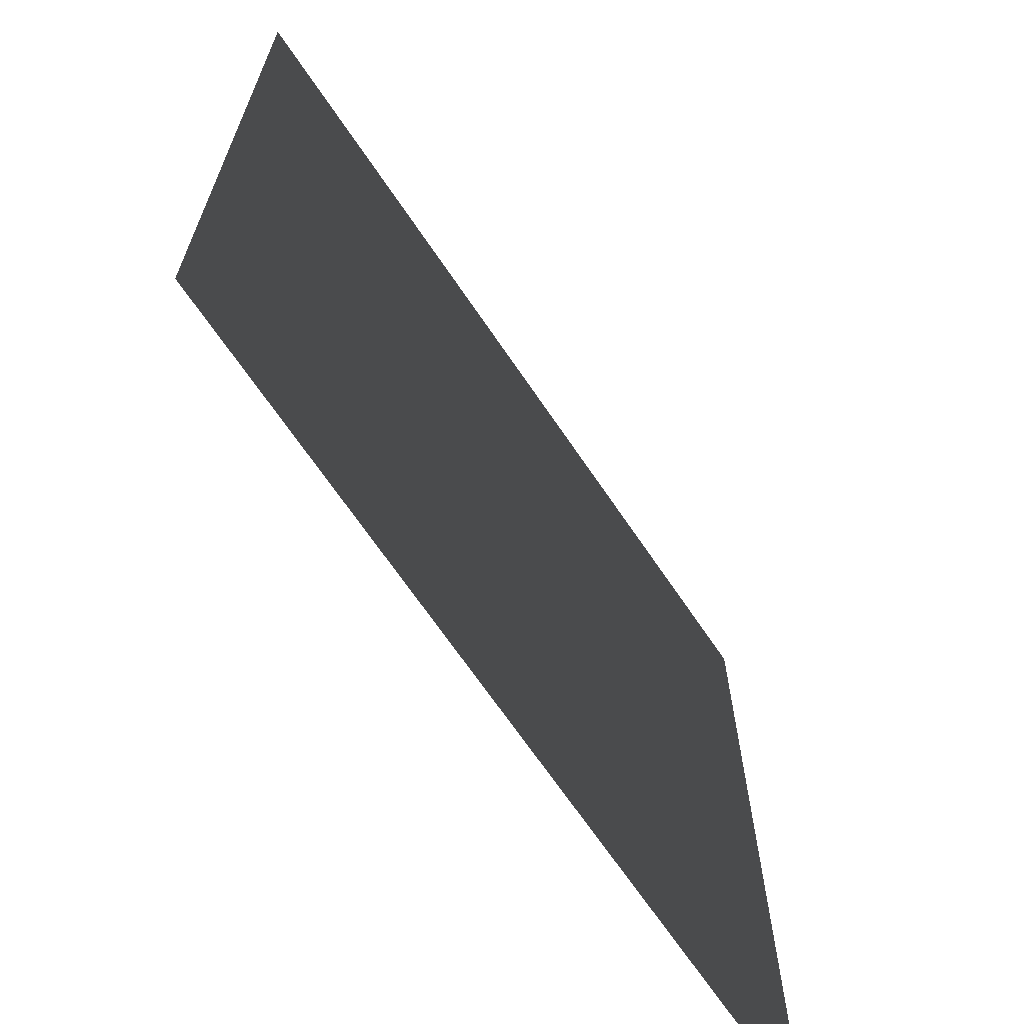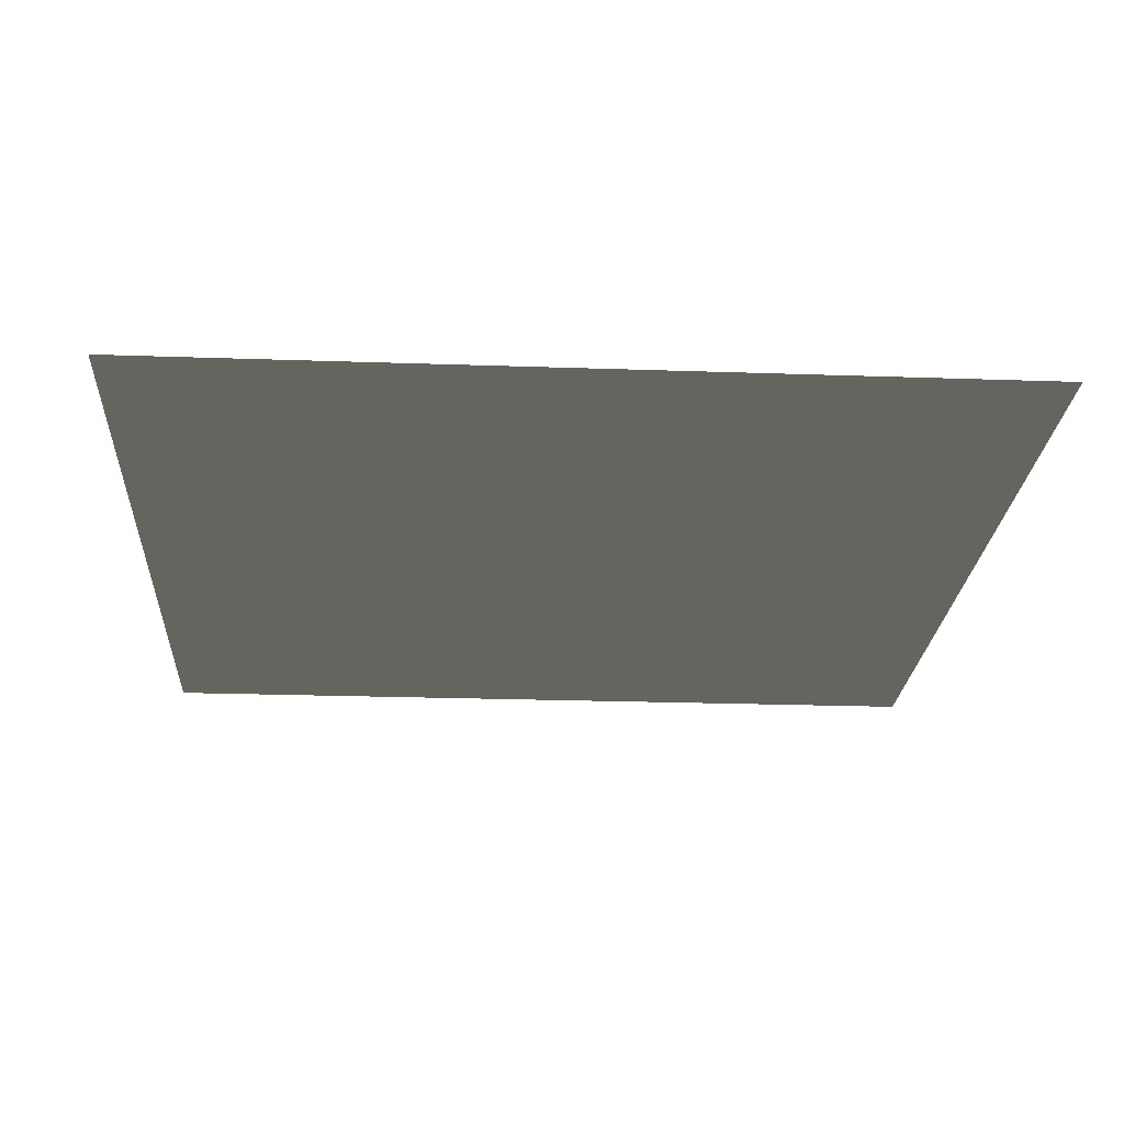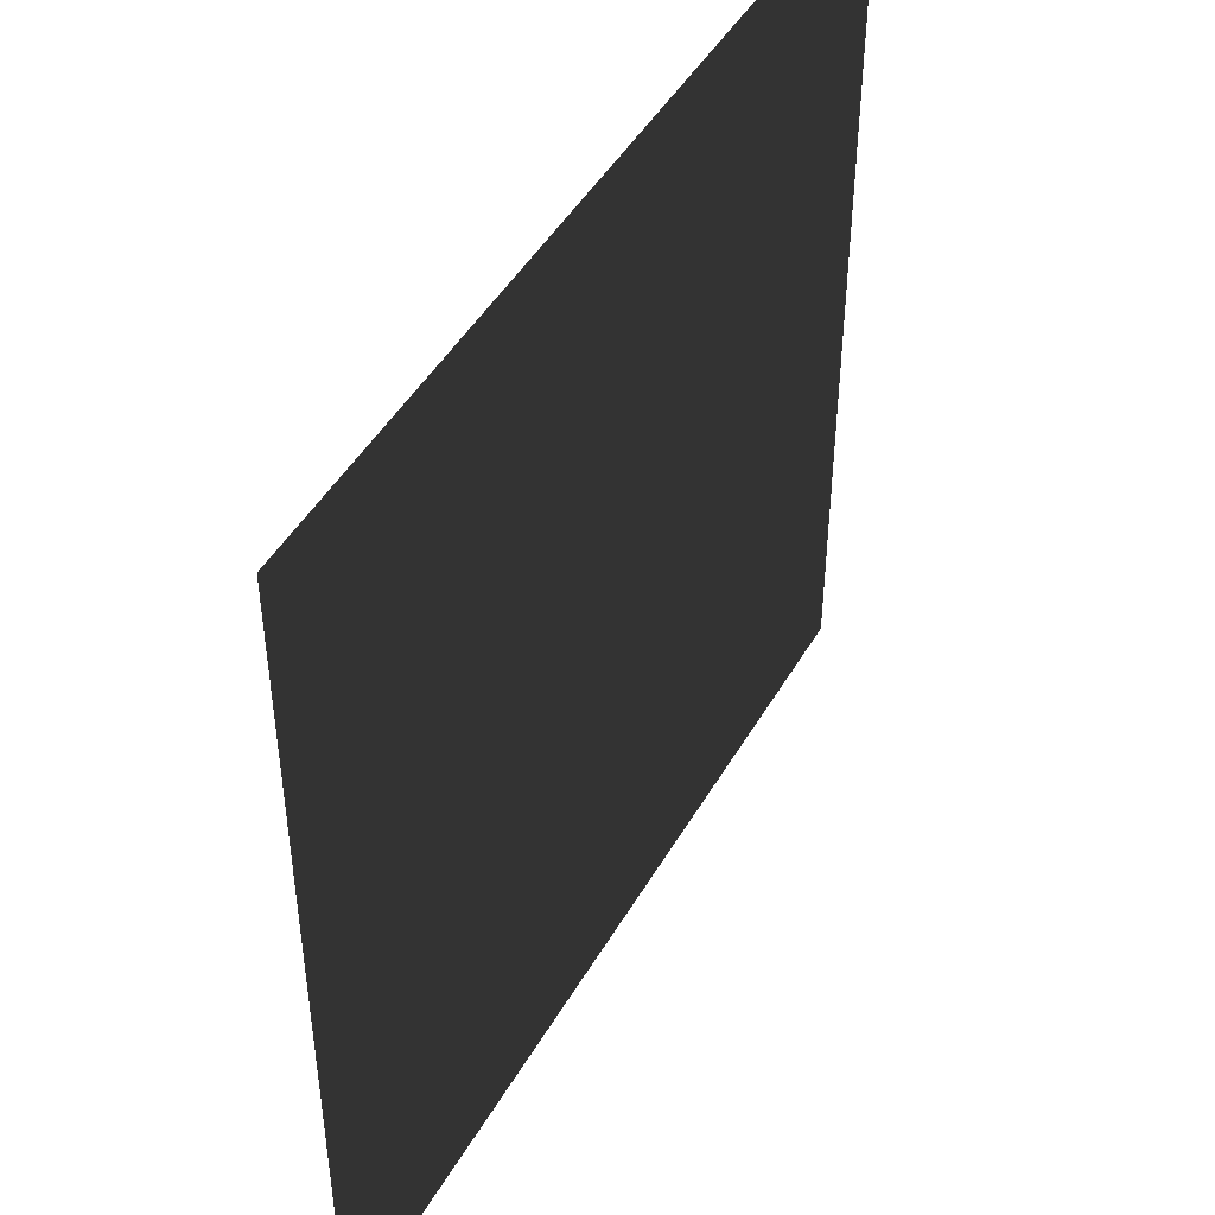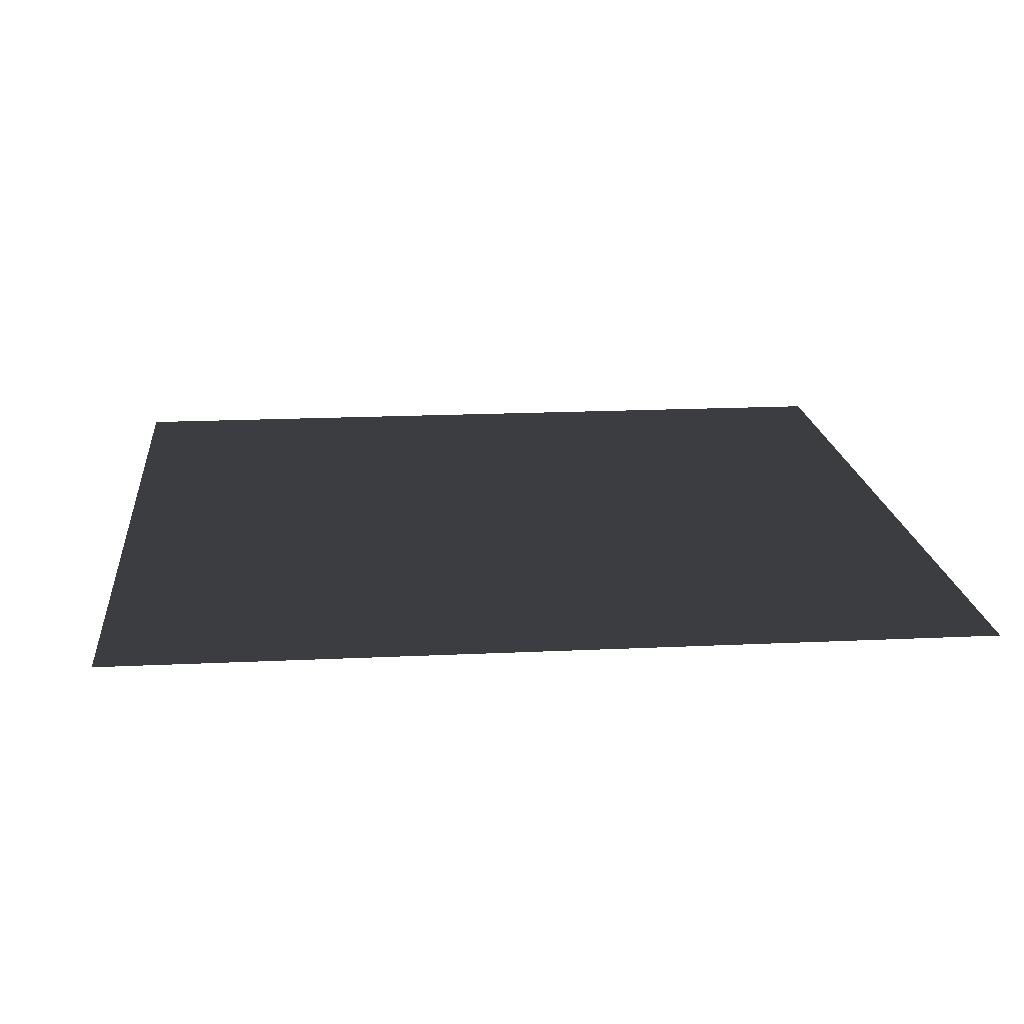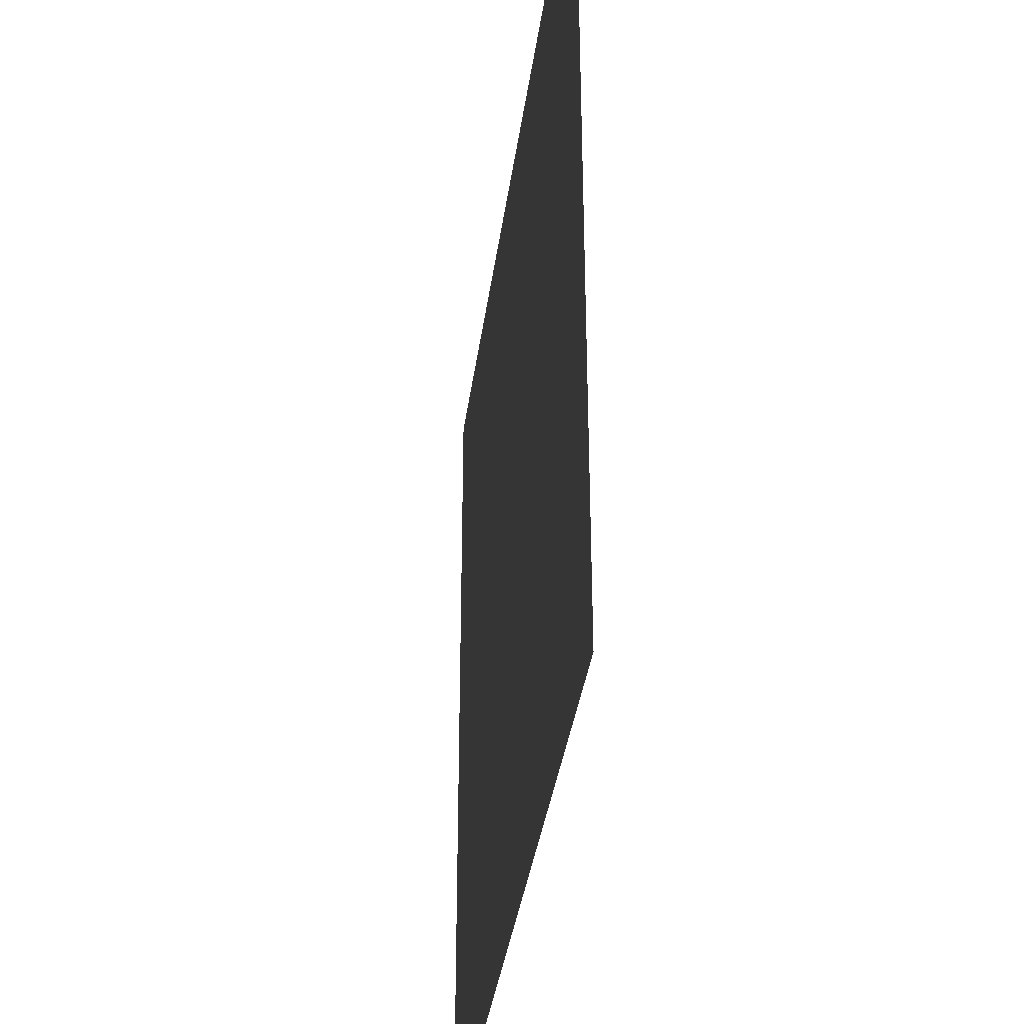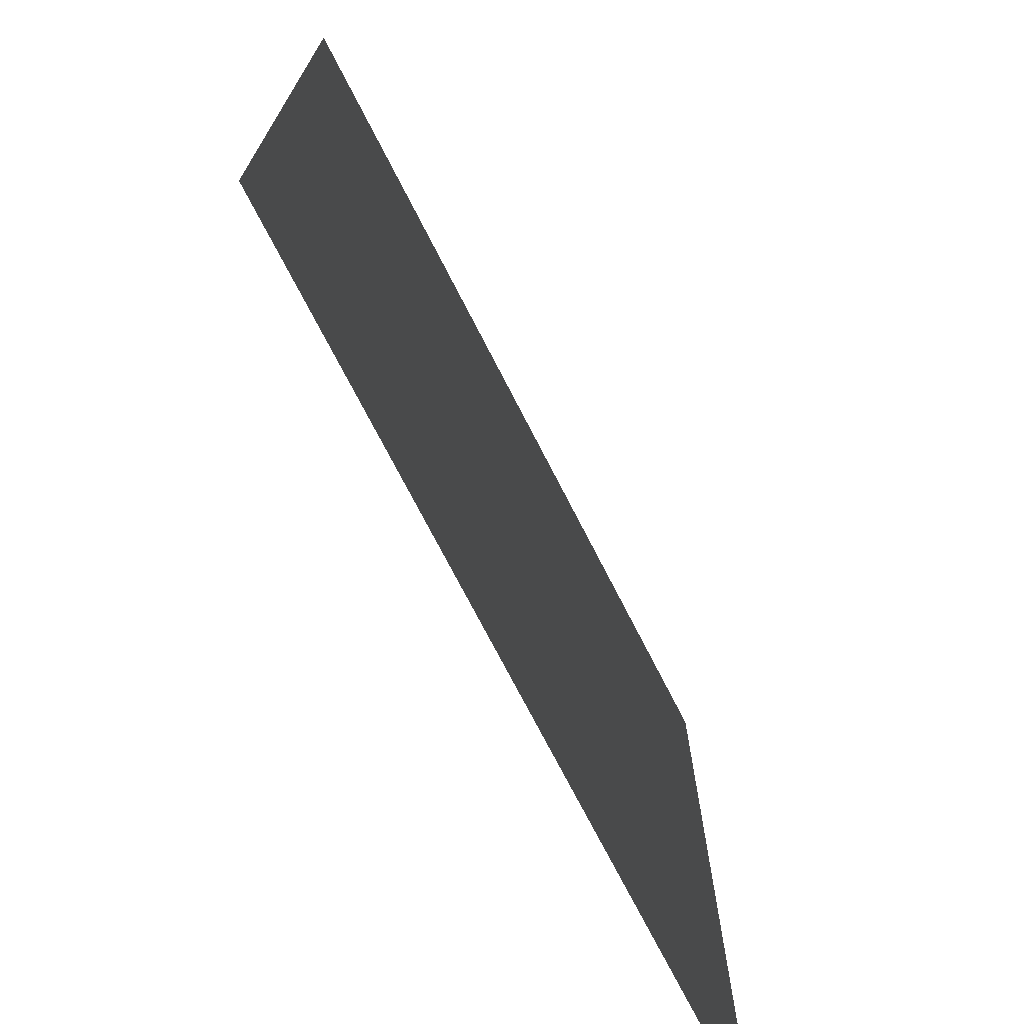
<metadata>
{"format":"obj","ext":"obj","renderer":"f3d","projection":"perspective","resolution":1024,"background":"white","views":[{"elev":-67.7,"azim":-56.0,"up":"+Z"},{"elev":-22.9,"azim":176.6,"up":"+Y"},{"elev":46.7,"azim":118.7,"up":"+Z"},{"elev":17.8,"azim":-5.4,"up":"+Y"},{"elev":-36.1,"azim":-97.5,"up":"+Z"},{"elev":-72.7,"azim":-62.9,"up":"+Z"}]}
</metadata>
<code>
g default
v -48.57 0 -48.57
v -38.85 0 -48.57
v -29.14 0 -48.57
v -19.43 0 -48.57
v -9.714 0 -48.57
v 0 0 -48.57
v 9.714 -0 -48.57
v 19.43 -0 -48.57
v 29.14 -0 -48.57
v 38.85 -0 -48.57
v 48.57 -0 -48.57
v -48.57 0 -38.85
v -38.85 0 -38.85
v -29.14 0 -38.85
v -19.43 0 -38.85
v -9.714 0 -38.85
v 0 0 -38.85
v 9.714 -0 -38.85
v 19.43 -0 -38.85
v 29.14 -0 -38.85
v 38.85 -0 -38.85
v 48.57 -0 -38.85
v -48.57 0 -29.14
v -38.85 0 -29.14
v -29.14 0 -29.14
v -19.43 0 -29.14
v -9.714 0 -29.14
v 0 0 -29.14
v 9.714 -0 -29.14
v 19.43 -0 -29.14
v 29.14 -0 -29.14
v 38.85 -0 -29.14
v 48.57 -0 -29.14
v -48.57 0 -19.43
v -38.85 0 -19.43
v -29.14 0 -19.43
v -19.43 0 -19.43
v -9.714 0 -19.43
v 0 0 -19.43
v 9.714 -0 -19.43
v 19.43 -0 -19.43
v 29.14 -0 -19.43
v 38.85 -0 -19.43
v 48.57 -0 -19.43
v -48.57 0 -9.714
v -38.85 0 -9.714
v -29.14 0 -9.714
v -19.43 0 -9.714
v -9.714 0 -9.714
v 0 0 -9.714
v 9.714 -0 -9.714
v 19.43 -0 -9.714
v 29.14 -0 -9.714
v 38.85 -0 -9.714
v 48.57 -0 -9.714
v -48.57 0 0
v -38.85 0 0
v -29.14 0 0
v -19.43 0 0
v -9.714 0 0
v 0 0 0
v 9.714 -0 0
v 19.43 -0 0
v 29.14 -0 0
v 38.85 -0 0
v 48.57 -0 0
v -48.57 0 9.714
v -38.85 0 9.714
v -29.14 0 9.714
v -19.43 0 9.714
v -9.714 0 9.714
v 0 0 9.714
v 9.714 -0 9.714
v 19.43 -0 9.714
v 29.14 -0 9.714
v 38.85 -0 9.714
v 48.57 -0 9.714
v -48.57 0 19.43
v -38.85 0 19.43
v -29.14 0 19.43
v -19.43 0 19.43
v -9.714 0 19.43
v 0 0 19.43
v 9.714 -0 19.43
v 19.43 -0 19.43
v 29.14 -0 19.43
v 38.85 -0 19.43
v 48.57 -0 19.43
v -48.57 0 29.14
v -38.85 0 29.14
v -29.14 0 29.14
v -19.43 0 29.14
v -9.714 0 29.14
v 0 0 29.14
v 9.714 -0 29.14
v 19.43 -0 29.14
v 29.14 -0 29.14
v 38.85 -0 29.14
v 48.57 -0 29.14
v -48.57 0 38.85
v -38.85 0 38.85
v -29.14 0 38.85
v -19.43 0 38.85
v -9.714 0 38.85
v 0 0 38.85
v 9.714 -0 38.85
v 19.43 -0 38.85
v 29.14 -0 38.85
v 38.85 -0 38.85
v 48.57 -0 38.85
v -48.57 0 48.57
v -38.85 0 48.57
v -29.14 0 48.57
v -19.43 0 48.57
v -9.714 0 48.57
v 0 0 48.57
v 9.714 -0 48.57
v 19.43 -0 48.57
v 29.14 -0 48.57
v 38.85 -0 48.57
v 48.57 -0 48.57
g cuarto:pPlane9
f 1 2 12
f 12 2 13
f 2 3 13
f 13 3 14
f 3 4 14
f 14 4 15
f 4 5 15
f 15 5 16
f 5 6 16
f 16 6 17
f 6 7 17
f 17 7 18
f 7 8 18
f 18 8 19
f 8 9 19
f 19 9 20
f 9 10 20
f 20 10 21
f 10 11 21
f 21 11 22
f 12 13 23
f 23 13 24
f 13 14 24
f 24 14 25
f 14 15 25
f 25 15 26
f 15 16 26
f 26 16 27
f 16 17 27
f 27 17 28
f 17 18 28
f 28 18 29
f 18 19 29
f 29 19 30
f 19 20 30
f 30 20 31
f 20 21 31
f 31 21 32
f 21 22 32
f 32 22 33
f 23 24 34
f 34 24 35
f 24 25 35
f 35 25 36
f 25 26 36
f 36 26 37
f 26 27 37
f 37 27 38
f 27 28 38
f 38 28 39
f 28 29 39
f 39 29 40
f 29 30 40
f 40 30 41
f 30 31 41
f 41 31 42
f 31 32 42
f 42 32 43
f 32 33 43
f 43 33 44
f 34 35 45
f 45 35 46
f 35 36 46
f 46 36 47
f 36 37 47
f 47 37 48
f 37 38 48
f 48 38 49
f 38 39 49
f 49 39 50
f 39 40 50
f 50 40 51
f 40 41 51
f 51 41 52
f 41 42 52
f 52 42 53
f 42 43 53
f 53 43 54
f 43 44 54
f 54 44 55
f 45 46 56
f 56 46 57
f 46 47 57
f 57 47 58
f 47 48 58
f 58 48 59
f 48 49 59
f 59 49 60
f 49 50 60
f 60 50 61
f 50 51 61
f 61 51 62
f 51 52 62
f 62 52 63
f 52 53 63
f 63 53 64
f 53 54 64
f 64 54 65
f 54 55 65
f 65 55 66
f 56 57 67
f 67 57 68
f 57 58 68
f 68 58 69
f 58 59 69
f 69 59 70
f 59 60 70
f 70 60 71
f 60 61 71
f 71 61 72
f 61 62 72
f 72 62 73
f 62 63 73
f 73 63 74
f 63 64 74
f 74 64 75
f 64 65 75
f 75 65 76
f 65 66 76
f 76 66 77
f 67 68 78
f 78 68 79
f 68 69 79
f 79 69 80
f 69 70 80
f 80 70 81
f 70 71 81
f 81 71 82
f 71 72 82
f 82 72 83
f 72 73 83
f 83 73 84
f 73 74 84
f 84 74 85
f 74 75 85
f 85 75 86
f 75 76 86
f 86 76 87
f 76 77 87
f 87 77 88
f 78 79 89
f 89 79 90
f 79 80 90
f 90 80 91
f 80 81 91
f 91 81 92
f 81 82 92
f 92 82 93
f 82 83 93
f 93 83 94
f 83 84 94
f 94 84 95
f 84 85 95
f 95 85 96
f 85 86 96
f 96 86 97
f 86 87 97
f 97 87 98
f 87 88 98
f 98 88 99
f 89 90 100
f 100 90 101
f 90 91 101
f 101 91 102
f 91 92 102
f 102 92 103
f 92 93 103
f 103 93 104
f 93 94 104
f 104 94 105
f 94 95 105
f 105 95 106
f 95 96 106
f 106 96 107
f 96 97 107
f 107 97 108
f 97 98 108
f 108 98 109
f 98 99 109
f 109 99 110
f 100 101 111
f 111 101 112
f 101 102 112
f 112 102 113
f 102 103 113
f 113 103 114
f 103 104 114
f 114 104 115
f 104 105 115
f 115 105 116
f 105 106 116
f 116 106 117
f 106 107 117
f 117 107 118
f 107 108 118
f 118 108 119
f 108 109 119
f 119 109 120
f 109 110 120
f 120 110 121
g default
v -48.57 0 -48.57
v -38.85 0 -48.57
v -29.14 0 -48.57
v -19.43 0 -48.57
v -9.714 0 -48.57
v 0 0 -48.57
v 9.714 -0 -48.57
v 19.43 -0 -48.57
v 29.14 -0 -48.57
v 38.85 -0 -48.57
v 48.57 -0 -48.57
v -48.57 0 -38.85
v -38.85 0 -38.85
v -29.14 0 -38.85
v -19.43 0 -38.85
v -9.714 0 -38.85
v 0 0 -38.85
v 9.714 -0 -38.85
v 19.43 -0 -38.85
v 29.14 -0 -38.85
v 38.85 -0 -38.85
v 48.57 -0 -38.85
v -48.57 0 -29.14
v -38.85 0 -29.14
v -29.14 0 -29.14
v -19.43 0 -29.14
v -9.714 0 -29.14
v 0 0 -29.14
v 9.714 -0 -29.14
v 19.43 -0 -29.14
v 29.14 -0 -29.14
v 38.85 -0 -29.14
v 48.57 -0 -29.14
v -48.57 0 -19.43
v -38.85 0 -19.43
v -29.14 0 -19.43
v -19.43 0 -19.43
v -9.714 0 -19.43
v 0 0 -19.43
v 9.714 -0 -19.43
v 19.43 -0 -19.43
v 29.14 -0 -19.43
v 38.85 -0 -19.43
v 48.57 -0 -19.43
v -48.57 0 -9.714
v -38.85 0 -9.714
v -29.14 0 -9.714
v -19.43 0 -9.714
v -9.714 0 -9.714
v 0 0 -9.714
v 9.714 -0 -9.714
v 19.43 -0 -9.714
v 29.14 -0 -9.714
v 38.85 -0 -9.714
v 48.57 -0 -9.714
v -48.57 0 0
v -38.85 0 0
v -29.14 0 0
v -19.43 0 0
v -9.714 0 0
v 0 0 0
v 9.714 -0 0
v 19.43 -0 0
v 29.14 -0 0
v 38.85 -0 0
v 48.57 -0 0
v -48.57 0 9.714
v -38.85 0 9.714
v -29.14 0 9.714
v -19.43 0 9.714
v -9.714 0 9.714
v 0 0 9.714
v 9.714 -0 9.714
v 19.43 -0 9.714
v 29.14 -0 9.714
v 38.85 -0 9.714
v 48.57 -0 9.714
v -48.57 0 19.43
v -38.85 0 19.43
v -29.14 0 19.43
v -19.43 0 19.43
v -9.714 0 19.43
v 0 0 19.43
v 9.714 -0 19.43
v 19.43 -0 19.43
v 29.14 -0 19.43
v 38.85 -0 19.43
v 48.57 -0 19.43
v -48.57 0 29.14
v -38.85 0 29.14
v -29.14 0 29.14
v -19.43 0 29.14
v -9.714 0 29.14
v 0 0 29.14
v 9.714 -0 29.14
v 19.43 -0 29.14
v 29.14 -0 29.14
v 38.85 -0 29.14
v 48.57 -0 29.14
v -48.57 0 38.85
v -38.85 0 38.85
v -29.14 0 38.85
v -19.43 0 38.85
v -9.714 0 38.85
v 0 0 38.85
v 9.714 -0 38.85
v 19.43 -0 38.85
v 29.14 -0 38.85
v 38.85 -0 38.85
v 48.57 -0 38.85
v -48.57 0 48.57
v -38.85 0 48.57
v -29.14 0 48.57
v -19.43 0 48.57
v -9.714 0 48.57
v 0 0 48.57
v 9.714 -0 48.57
v 19.43 -0 48.57
v 29.14 -0 48.57
v 38.85 -0 48.57
v 48.57 -0 48.57
g cuarto:pPlane9
f 122 123 133
f 133 123 134
f 123 124 134
f 134 124 135
f 124 125 135
f 135 125 136
f 125 126 136
f 136 126 137
f 126 127 137
f 137 127 138
f 127 128 138
f 138 128 139
f 128 129 139
f 139 129 140
f 129 130 140
f 140 130 141
f 130 131 141
f 141 131 142
f 131 132 142
f 142 132 143
f 133 134 144
f 144 134 145
f 134 135 145
f 145 135 146
f 135 136 146
f 146 136 147
f 136 137 147
f 147 137 148
f 137 138 148
f 148 138 149
f 138 139 149
f 149 139 150
f 139 140 150
f 150 140 151
f 140 141 151
f 151 141 152
f 141 142 152
f 152 142 153
f 142 143 153
f 153 143 154
f 144 145 155
f 155 145 156
f 145 146 156
f 156 146 157
f 146 147 157
f 157 147 158
f 147 148 158
f 158 148 159
f 148 149 159
f 159 149 160
f 149 150 160
f 160 150 161
f 150 151 161
f 161 151 162
f 151 152 162
f 162 152 163
f 152 153 163
f 163 153 164
f 153 154 164
f 164 154 165
f 155 156 166
f 166 156 167
f 156 157 167
f 167 157 168
f 157 158 168
f 168 158 169
f 158 159 169
f 169 159 170
f 159 160 170
f 170 160 171
f 160 161 171
f 171 161 172
f 161 162 172
f 172 162 173
f 162 163 173
f 173 163 174
f 163 164 174
f 174 164 175
f 164 165 175
f 175 165 176
f 166 167 177
f 177 167 178
f 167 168 178
f 178 168 179
f 168 169 179
f 179 169 180
f 169 170 180
f 180 170 181
f 170 171 181
f 181 171 182
f 171 172 182
f 182 172 183
f 172 173 183
f 183 173 184
f 173 174 184
f 184 174 185
f 174 175 185
f 185 175 186
f 175 176 186
f 186 176 187
f 177 178 188
f 188 178 189
f 178 179 189
f 189 179 190
f 179 180 190
f 190 180 191
f 180 181 191
f 191 181 192
f 181 182 192
f 192 182 193
f 182 183 193
f 193 183 194
f 183 184 194
f 194 184 195
f 184 185 195
f 195 185 196
f 185 186 196
f 196 186 197
f 186 187 197
f 197 187 198
f 188 189 199
f 199 189 200
f 189 190 200
f 200 190 201
f 190 191 201
f 201 191 202
f 191 192 202
f 202 192 203
f 192 193 203
f 203 193 204
f 193 194 204
f 204 194 205
f 194 195 205
f 205 195 206
f 195 196 206
f 206 196 207
f 196 197 207
f 207 197 208
f 197 198 208
f 208 198 209
f 199 200 210
f 210 200 211
f 200 201 211
f 211 201 212
f 201 202 212
f 212 202 213
f 202 203 213
f 213 203 214
f 203 204 214
f 214 204 215
f 204 205 215
f 215 205 216
f 205 206 216
f 216 206 217
f 206 207 217
f 217 207 218
f 207 208 218
f 218 208 219
f 208 209 219
f 219 209 220
f 210 211 221
f 221 211 222
f 211 212 222
f 222 212 223
f 212 213 223
f 223 213 224
f 213 214 224
f 224 214 225
f 214 215 225
f 225 215 226
f 215 216 226
f 226 216 227
f 216 217 227
f 227 217 228
f 217 218 228
f 228 218 229
f 218 219 229
f 229 219 230
f 219 220 230
f 230 220 231
f 221 222 232
f 232 222 233
f 222 223 233
f 233 223 234
f 223 224 234
f 234 224 235
f 224 225 235
f 235 225 236
f 225 226 236
f 236 226 237
f 226 227 237
f 237 227 238
f 227 228 238
f 238 228 239
f 228 229 239
f 239 229 240
f 229 230 240
f 240 230 241
f 230 231 241
f 241 231 242

</code>
